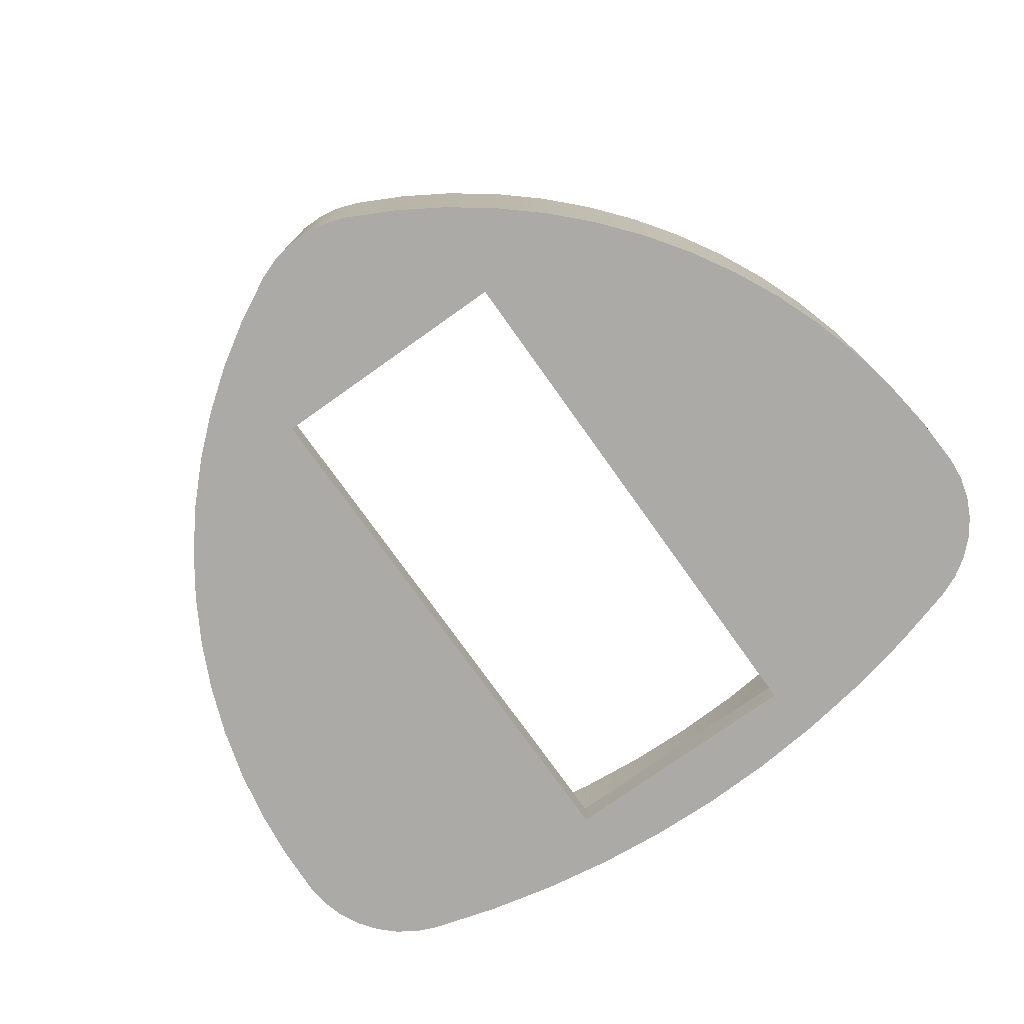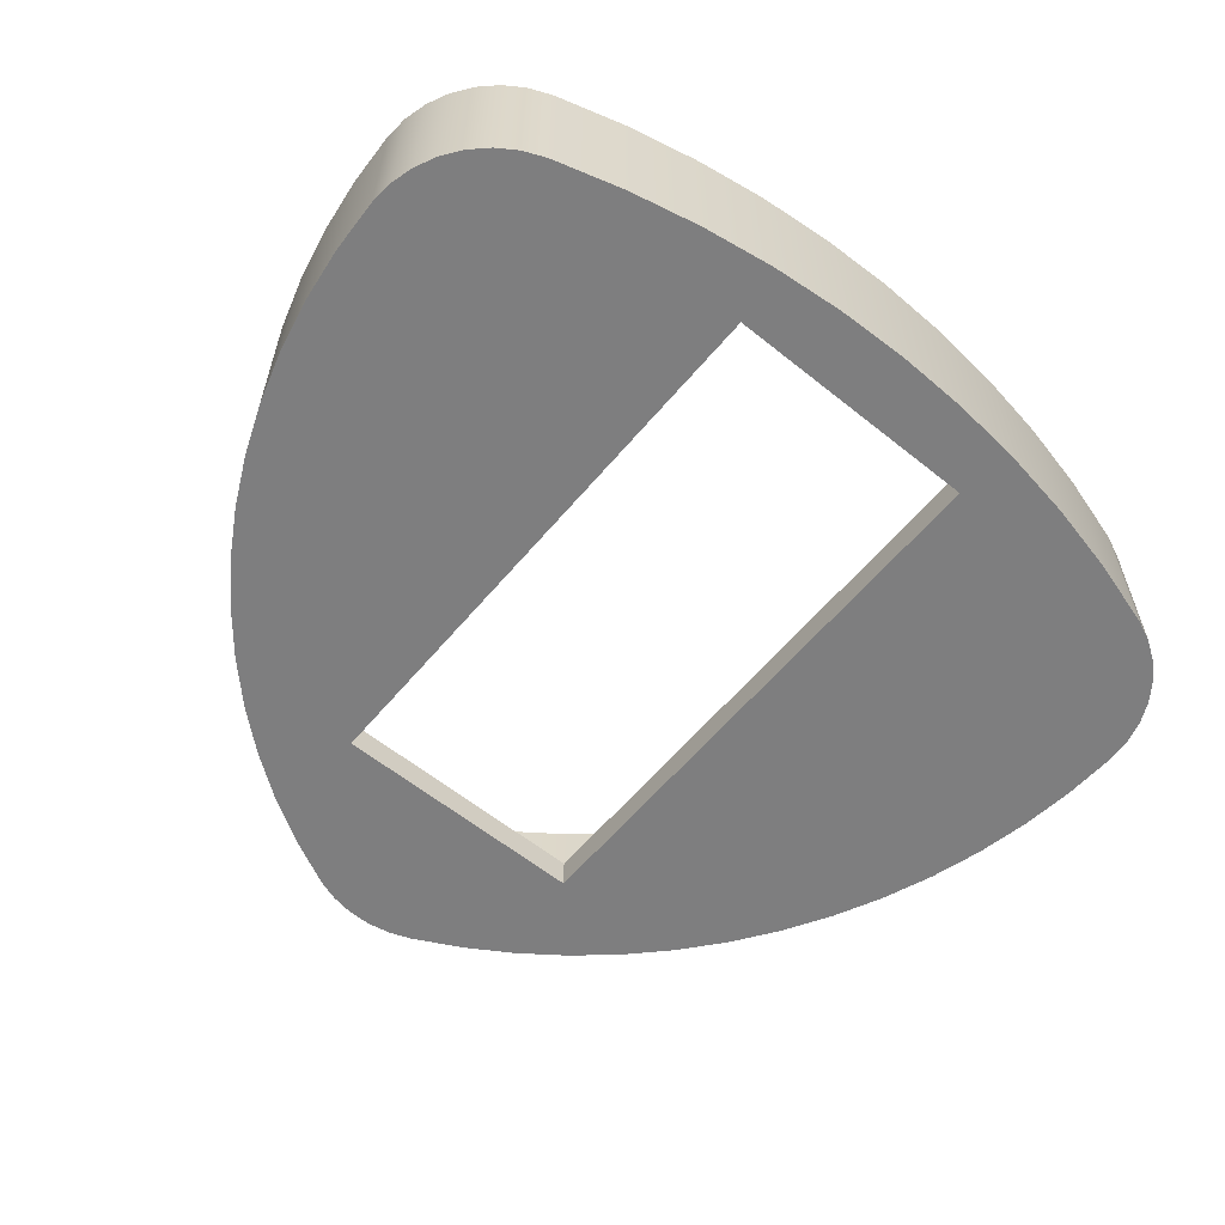
<metadata>
{"format":"obj","ext":"obj","renderer":"f3d","projection":"perspective","resolution":1024,"background":"white","views":[{"elev":-75.8,"azim":35.4,"up":"+Y"},{"elev":-59.5,"azim":140.4,"up":"+Y"}]}
</metadata>
<code>
v -1.568 0.15 -3.3
v -1.262 0.15 -3.39
v -0.9511 0.15 -3.46
v -0.6362 0.15 -3.51
v -0.3187 0.15 -3.54
v -1.998e-15 0.15 -3.55
v 0.3187 0.15 -3.54
v 0.6362 0.15 -3.51
v 0.9511 0.15 -3.46
v 1.262 0.15 -3.39
v 1.568 0.15 -3.3
v 1.568 0.75 -3.3
v 1.262 0.75 -3.39
v 0.9511 0.75 -3.46
v 0.6362 0.75 -3.51
v 0.3187 0.75 -3.54
v -1.776e-15 0.75 -3.55
v -0.3187 0.75 -3.54
v -0.6362 0.75 -3.51
v -0.9511 0.75 -3.46
v -1.262 0.75 -3.39
v -1.568 0.75 -3.3
v -1.879 0.15 -2.871
v -1.869 0.15 -2.964
v -1.84 0.15 -3.054
v -1.793 0.15 -3.136
v -1.73 0.15 -3.206
v -1.654 0.15 -3.262
v -1.568 0.15 -3.3
v -1.568 0.75 -3.3
v -1.654 0.75 -3.262
v -1.73 0.75 -3.206
v -1.793 0.75 -3.136
v -1.84 0.75 -3.054
v -1.869 0.75 -2.964
v -1.879 0.75 -2.871
v -0.189 0.15 -0.2394
v -0.3987 0.15 -0.347
v -0.5991 0.15 -0.4711
v -0.7887 0.15 -0.6111
v -0.9664 0.15 -0.7659
v -1.131 0.15 -0.9346
v -1.281 0.15 -1.116
v -1.417 0.15 -1.309
v -1.536 0.15 -1.512
v -1.638 0.15 -1.725
v -1.723 0.15 -1.945
v -1.79 0.15 -2.171
v -1.838 0.15 -2.401
v -1.868 0.15 -2.635
v -1.879 0.15 -2.871
v -1.879 0.75 -2.871
v -1.868 0.75 -2.635
v -1.838 0.75 -2.401
v -1.79 0.75 -2.171
v -1.723 0.75 -1.945
v -1.638 0.75 -1.725
v -1.536 0.75 -1.512
v -1.417 0.75 -1.309
v -1.281 0.75 -1.116
v -1.131 0.75 -0.9346
v -0.9664 0.75 -0.7659
v -0.7887 0.75 -0.6111
v -0.5991 0.75 -0.4711
v -0.3987 0.75 -0.347
v -0.189 0.75 -0.2394
v 0.189 0.15 -0.2394
v 0.09676 0.15 -0.2083
v -3.886e-16 0.15 -0.1978
v -0.09676 0.15 -0.2083
v -0.189 0.15 -0.2394
v -0.189 0.75 -0.2394
v -0.09676 0.75 -0.2083
v -3.886e-16 0.75 -0.1978
v 0.09676 0.75 -0.2083
v 0.189 0.75 -0.2394
v 1.879 0.15 -2.871
v 1.868 0.15 -2.635
v 1.838 0.15 -2.401
v 1.79 0.15 -2.171
v 1.723 0.15 -1.945
v 1.638 0.15 -1.725
v 1.536 0.15 -1.512
v 1.417 0.15 -1.309
v 1.281 0.15 -1.116
v 1.131 0.15 -0.9346
v 0.9664 0.15 -0.7659
v 0.7887 0.15 -0.6111
v 0.5991 0.15 -0.4711
v 0.3987 0.15 -0.347
v 0.189 0.15 -0.2394
v 0.189 0.75 -0.2394
v 0.3987 0.75 -0.347
v 0.5991 0.75 -0.4711
v 0.7887 0.75 -0.6111
v 0.9664 0.75 -0.7659
v 1.131 0.75 -0.9346
v 1.281 0.75 -1.116
v 1.417 0.75 -1.309
v 1.536 0.75 -1.512
v 1.638 0.75 -1.725
v 1.723 0.75 -1.945
v 1.79 0.75 -2.171
v 1.838 0.75 -2.401
v 1.868 0.75 -2.635
v 1.879 0.75 -2.871
v 1.568 0.15 -3.3
v 1.654 0.15 -3.262
v 1.73 0.15 -3.206
v 1.793 0.15 -3.136
v 1.84 0.15 -3.054
v 1.869 0.15 -2.964
v 1.879 0.15 -2.871
v 1.879 0.75 -2.871
v 1.869 0.75 -2.964
v 1.84 0.75 -3.054
v 1.793 0.75 -3.136
v 1.73 0.75 -3.206
v 1.654 0.75 -3.262
v 1.568 0.75 -3.3
v 1.568 0.75 -3.3
v 1.654 0.75 -3.262
v 1.73 0.75 -3.206
v 1.793 0.75 -3.136
v 1.84 0.75 -3.054
v 1.869 0.75 -2.964
v 1.879 0.75 -2.871
v 1.868 0.75 -2.635
v 1.838 0.75 -2.401
v 1.79 0.75 -2.171
v 1.723 0.75 -1.945
v 1.638 0.75 -1.725
v 1.536 0.75 -1.512
v 1.417 0.75 -1.309
v 1.281 0.75 -1.116
v 1.131 0.75 -0.9346
v 0.9664 0.75 -0.7659
v 0.7887 0.75 -0.6111
v 0.5991 0.75 -0.4711
v 0.3987 0.75 -0.347
v 0.189 0.75 -0.2394
v 0.09676 0.75 -0.2083
v -3.886e-16 0.75 -0.1978
v -0.09676 0.75 -0.2083
v -0.189 0.75 -0.2394
v -0.3987 0.75 -0.347
v -0.5991 0.75 -0.4711
v -0.7887 0.75 -0.6111
v -0.9664 0.75 -0.7659
v -1.131 0.75 -0.9346
v -1.281 0.75 -1.116
v -1.417 0.75 -1.309
v -1.536 0.75 -1.512
v -1.638 0.75 -1.725
v -1.723 0.75 -1.945
v -1.79 0.75 -2.171
v -1.838 0.75 -2.401
v -1.868 0.75 -2.635
v -1.879 0.75 -2.871
v -1.869 0.75 -2.964
v -1.84 0.75 -3.054
v -1.793 0.75 -3.136
v -1.73 0.75 -3.206
v -1.654 0.75 -3.262
v -1.568 0.75 -3.3
v -1.262 0.75 -3.39
v -0.9511 0.75 -3.46
v -0.6362 0.75 -3.51
v -0.3187 0.75 -3.54
v -1.776e-15 0.75 -3.55
v 0.3187 0.75 -3.54
v 0.6362 0.75 -3.51
v 0.9511 0.75 -3.46
v 1.262 0.75 -3.39
v 0.252 0.75 -0.1033
v 0.4725 0.75 -0.2164
v 0.6832 0.75 -0.3469
v 0.8826 0.75 -0.4941
v 1.069 0.75 -0.6569
v 1.243 0.75 -0.8343
v 1.401 0.75 -1.025
v 1.543 0.75 -1.228
v 1.668 0.75 -1.442
v 1.776 0.75 -1.665
v 1.865 0.75 -1.896
v 1.936 0.75 -2.134
v 1.986 0.75 -2.377
v 2.017 0.75 -2.622
v 2.029 0.75 -2.87
v 2.019 0.75 -2.977
v 1.991 0.75 -3.081
v 1.945 0.75 -3.179
v 1.881 0.75 -3.266
v 1.804 0.75 -3.341
v 1.714 0.75 -3.4
v 1.615 0.75 -3.443
v 1.3 0.75 -3.535
v 0.9793 0.75 -3.607
v 0.655 0.75 -3.659
v 0.3282 0.75 -3.69
v -6.661e-16 0.75 -3.7
v -0.3282 0.75 -3.69
v -0.655 0.75 -3.659
v -0.9793 0.75 -3.607
v -1.3 0.75 -3.535
v -1.615 0.75 -3.443
v -1.714 0.75 -3.4
v -1.804 0.75 -3.341
v -1.881 0.75 -3.266
v -1.945 0.75 -3.179
v -1.991 0.75 -3.081
v -2.019 0.75 -2.977
v -2.029 0.75 -2.87
v -2.017 0.75 -2.622
v -1.986 0.75 -2.377
v -1.936 0.75 -2.134
v -1.865 0.75 -1.896
v -1.776 0.75 -1.665
v -1.668 0.75 -1.442
v -1.543 0.75 -1.228
v -1.401 0.75 -1.025
v -1.243 0.75 -0.8343
v -1.069 0.75 -0.6569
v -0.8826 0.75 -0.4941
v -0.6832 0.75 -0.3469
v -0.4725 0.75 -0.2164
v -0.252 0.75 -0.1033
v -0.1543 0.75 -0.06796
v -0.05194 0.75 -0.05004
v 0.05194 0.75 -0.05004
v 0.1543 0.75 -0.06796
v 0.6 0 -3.4
v 0.6 0 -0.8
v 0.6 0.15 -0.8
v 0.6 0.15 -3.4
v -0.6 0 -3.4
v 0.6 0 -3.4
v 0.6 0.15 -3.4
v -0.6 0.15 -3.4
v -0.6 0 -0.8
v -0.6 0 -3.4
v -0.6 0.15 -3.4
v -0.6 0.15 -0.8
v 0.6 0 -0.8
v -0.6 0 -0.8
v -0.6 0.15 -0.8
v 0.6 0.15 -0.8
v -2.029 0 -2.87
v -2.017 0 -2.622
v -1.986 0 -2.377
v -1.936 0 -2.134
v -1.865 0 -1.896
v -1.776 0 -1.665
v -1.668 0 -1.442
v -1.543 0 -1.228
v -1.401 0 -1.025
v -1.243 0 -0.8343
v -1.069 0 -0.6569
v -0.8826 0 -0.4941
v -0.6832 0 -0.3469
v -0.4725 0 -0.2164
v -0.252 0 -0.1033
v -0.252 0.75 -0.1033
v -0.4725 0.75 -0.2164
v -0.6832 0.75 -0.3469
v -0.8826 0.75 -0.4941
v -1.069 0.75 -0.6569
v -1.243 0.75 -0.8343
v -1.401 0.75 -1.025
v -1.543 0.75 -1.228
v -1.668 0.75 -1.442
v -1.776 0.75 -1.665
v -1.865 0.75 -1.896
v -1.936 0.75 -2.134
v -1.986 0.75 -2.377
v -2.017 0.75 -2.622
v -2.029 0.75 -2.87
v -1.615 0 -3.443
v -1.714 0 -3.4
v -1.804 0 -3.341
v -1.881 0 -3.266
v -1.945 0 -3.179
v -1.991 0 -3.081
v -2.019 0 -2.977
v -2.029 0 -2.87
v -2.029 0.75 -2.87
v -2.019 0.75 -2.977
v -1.991 0.75 -3.081
v -1.945 0.75 -3.179
v -1.881 0.75 -3.266
v -1.804 0.75 -3.341
v -1.714 0.75 -3.4
v -1.615 0.75 -3.443
v 1.615 0 -3.443
v 1.3 0 -3.535
v 0.9793 0 -3.607
v 0.655 0 -3.659
v 0.3282 0 -3.69
v -6.661e-16 0 -3.7
v -0.3282 0 -3.69
v -0.655 0 -3.659
v -0.9793 0 -3.607
v -1.3 0 -3.535
v -1.615 0 -3.443
v -1.615 0.75 -3.443
v -1.3 0.75 -3.535
v -0.9793 0.75 -3.607
v -0.655 0.75 -3.659
v -0.3282 0.75 -3.69
v -6.661e-16 0.75 -3.7
v 0.3282 0.75 -3.69
v 0.655 0.75 -3.659
v 0.9793 0.75 -3.607
v 1.3 0.75 -3.535
v 1.615 0.75 -3.443
v 2.029 0 -2.87
v 2.019 0 -2.977
v 1.991 0 -3.081
v 1.945 0 -3.179
v 1.881 0 -3.266
v 1.804 0 -3.341
v 1.714 0 -3.4
v 1.615 0 -3.443
v 1.615 0.75 -3.443
v 1.714 0.75 -3.4
v 1.804 0.75 -3.341
v 1.881 0.75 -3.266
v 1.945 0.75 -3.179
v 1.991 0.75 -3.081
v 2.019 0.75 -2.977
v 2.029 0.75 -2.87
v 0.252 0 -0.1033
v 0.4725 0 -0.2164
v 0.6832 0 -0.3469
v 0.8826 0 -0.4941
v 1.069 0 -0.6569
v 1.243 0 -0.8343
v 1.401 0 -1.025
v 1.543 0 -1.228
v 1.668 0 -1.442
v 1.776 0 -1.665
v 1.865 0 -1.896
v 1.936 0 -2.134
v 1.986 0 -2.377
v 2.017 0 -2.622
v 2.029 0 -2.87
v 2.029 0.75 -2.87
v 2.017 0.75 -2.622
v 1.986 0.75 -2.377
v 1.936 0.75 -2.134
v 1.865 0.75 -1.896
v 1.776 0.75 -1.665
v 1.668 0.75 -1.442
v 1.543 0.75 -1.228
v 1.401 0.75 -1.025
v 1.243 0.75 -0.8343
v 1.069 0.75 -0.6569
v 0.8826 0.75 -0.4941
v 0.6832 0.75 -0.3469
v 0.4725 0.75 -0.2164
v 0.252 0.75 -0.1033
v -0.252 0 -0.1033
v -0.1543 0 -0.06796
v -0.05194 0 -0.05004
v 0.05194 0 -0.05004
v 0.1543 0 -0.06796
v 0.252 0 -0.1033
v 0.252 0.75 -0.1033
v 0.1543 0.75 -0.06796
v 0.05194 0.75 -0.05004
v -0.05194 0.75 -0.05004
v -0.1543 0.75 -0.06796
v -0.252 0.75 -0.1033
v 1.568 0.15 -3.3
v 1.262 0.15 -3.39
v 0.9511 0.15 -3.46
v 0.6362 0.15 -3.51
v 0.3187 0.15 -3.54
v -1.998e-15 0.15 -3.55
v -0.3187 0.15 -3.54
v -0.6362 0.15 -3.51
v -0.9511 0.15 -3.46
v -1.262 0.15 -3.39
v -1.568 0.15 -3.3
v -1.654 0.15 -3.262
v -1.73 0.15 -3.206
v -1.793 0.15 -3.136
v -1.84 0.15 -3.054
v -1.869 0.15 -2.964
v -1.879 0.15 -2.871
v -1.868 0.15 -2.635
v -1.838 0.15 -2.401
v -1.79 0.15 -2.171
v -1.723 0.15 -1.945
v -1.638 0.15 -1.725
v -1.536 0.15 -1.512
v -1.417 0.15 -1.309
v -1.281 0.15 -1.116
v -1.131 0.15 -0.9346
v -0.9664 0.15 -0.7659
v -0.7887 0.15 -0.6111
v -0.5991 0.15 -0.4711
v -0.3987 0.15 -0.347
v -0.189 0.15 -0.2394
v -0.09676 0.15 -0.2083
v -3.886e-16 0.15 -0.1978
v 0.09676 0.15 -0.2083
v 0.189 0.15 -0.2394
v 0.3987 0.15 -0.347
v 0.5991 0.15 -0.4711
v 0.7887 0.15 -0.6111
v 0.9664 0.15 -0.7659
v 1.131 0.15 -0.9346
v 1.281 0.15 -1.116
v 1.417 0.15 -1.309
v 1.536 0.15 -1.512
v 1.638 0.15 -1.725
v 1.723 0.15 -1.945
v 1.79 0.15 -2.171
v 1.838 0.15 -2.401
v 1.868 0.15 -2.635
v 1.879 0.15 -2.871
v 1.869 0.15 -2.964
v 1.84 0.15 -3.054
v 1.793 0.15 -3.136
v 1.73 0.15 -3.206
v 1.654 0.15 -3.262
v 0.6 0.15 -0.8
v -0.6 0.15 -0.8
v -0.6 0.15 -3.4
v 0.6 0.15 -3.4
v -0.6 0 -0.8
v 0.6 0 -0.8
v 0.6 0 -3.4
v -0.6 0 -3.4
v 0.252 0 -0.1033
v 0.1543 0 -0.06796
v 0.05194 0 -0.05004
v -0.05194 0 -0.05004
v -0.1543 0 -0.06796
v -0.252 0 -0.1033
v -0.4725 0 -0.2164
v -0.6832 0 -0.3469
v -0.8826 0 -0.4941
v -1.069 0 -0.6569
v -1.243 0 -0.8343
v -1.401 0 -1.025
v -1.543 0 -1.228
v -1.668 0 -1.442
v -1.776 0 -1.665
v -1.865 0 -1.896
v -1.936 0 -2.134
v -1.986 0 -2.377
v -2.017 0 -2.622
v -2.029 0 -2.87
v -2.019 0 -2.977
v -1.991 0 -3.081
v -1.945 0 -3.179
v -1.881 0 -3.266
v -1.804 0 -3.341
v -1.714 0 -3.4
v -1.615 0 -3.443
v -1.3 0 -3.535
v -0.9793 0 -3.607
v -0.655 0 -3.659
v -0.3282 0 -3.69
v -6.661e-16 0 -3.7
v 0.3282 0 -3.69
v 0.655 0 -3.659
v 0.9793 0 -3.607
v 1.3 0 -3.535
v 1.615 0 -3.443
v 1.714 0 -3.4
v 1.804 0 -3.341
v 1.881 0 -3.266
v 1.945 0 -3.179
v 1.991 0 -3.081
v 2.019 0 -2.977
v 2.029 0 -2.87
v 2.017 0 -2.622
v 1.986 0 -2.377
v 1.936 0 -2.134
v 1.865 0 -1.896
v 1.776 0 -1.665
v 1.668 0 -1.442
v 1.543 0 -1.228
v 1.401 0 -1.025
v 1.243 0 -0.8343
v 1.069 0 -0.6569
v 0.8826 0 -0.4941
v 0.6832 0 -0.3469
v 0.4725 0 -0.2164
g 306d9264-e305-11ea-a818-54bf646e7e1f
f 22 1 21
f 21 1 2
f 21 2 20
f 20 2 3
f 20 3 19
f 19 3 4
f 19 4 18
f 18 4 5
f 18 5 17
f 17 5 6
f 17 6 16
f 16 6 7
f 16 7 15
f 15 7 8
f 15 8 14
f 14 8 9
f 14 9 13
f 13 9 10
f 13 10 12
f 12 10 11
g 306e7ca6-e305-11ea-b068-54bf646e7e1f
f 36 23 35
f 35 23 24
f 35 24 34
f 34 24 25
f 34 25 33
f 33 25 26
f 33 26 32
f 32 26 27
f 32 27 31
f 31 27 28
f 31 28 30
f 30 28 29
g 306f18e2-e305-11ea-9a52-54bf646e7e1f
f 66 37 65
f 65 37 38
f 65 38 64
f 64 38 39
f 64 39 63
f 63 39 40
f 63 40 62
f 62 40 41
f 62 41 61
f 61 41 42
f 61 42 60
f 60 42 43
f 60 43 59
f 59 43 44
f 59 44 58
f 58 44 45
f 58 45 57
f 57 45 46
f 57 46 56
f 56 46 47
f 56 47 55
f 55 47 48
f 55 48 54
f 54 48 49
f 54 49 53
f 53 49 50
f 53 50 52
f 52 50 51
g 306fdc1c-e305-11ea-9525-54bf646e7e1f
f 76 67 75
f 75 67 68
f 75 68 74
f 74 68 69
f 74 69 73
f 73 69 70
f 73 70 72
f 72 70 71
g 3070784a-e305-11ea-a3b0-54bf646e7e1f
f 106 77 105
f 105 77 78
f 105 78 104
f 104 78 79
f 104 79 103
f 103 79 80
f 103 80 102
f 102 80 81
f 102 81 101
f 101 81 82
f 101 82 100
f 100 82 83
f 100 83 99
f 99 83 84
f 99 84 98
f 98 84 85
f 98 85 97
f 97 85 86
f 97 86 96
f 96 86 87
f 96 87 95
f 95 87 88
f 95 88 94
f 94 88 89
f 94 89 93
f 93 89 90
f 93 90 92
f 92 90 91
g 30713b98-e305-11ea-8fe7-54bf646e7e1f
f 120 107 119
f 119 107 108
f 119 108 118
f 118 108 109
f 118 109 117
f 117 109 110
f 117 110 116
f 116 110 111
f 116 111 115
f 115 111 112
f 115 112 114
f 114 112 113
g 3071feca-e305-11ea-9df2-54bf646e7e1f
f 122 195 121
f 121 195 196
f 121 196 174
f 174 196 197
f 174 197 173
f 173 197 198
f 173 198 172
f 172 198 199
f 172 199 171
f 171 199 200
f 171 200 170
f 170 200 201
f 170 201 202
f 195 122 194
f 194 122 123
f 194 123 193
f 193 123 124
f 193 124 192
f 192 124 125
f 192 125 191
f 191 125 126
f 191 126 190
f 190 126 127
f 190 127 189
f 189 127 128
f 189 128 188
f 188 128 129
f 188 129 187
f 187 129 130
f 187 130 186
f 186 130 131
f 186 131 185
f 185 131 132
f 185 132 184
f 184 132 133
f 184 133 183
f 183 133 134
f 183 134 182
f 182 134 135
f 182 135 181
f 181 135 136
f 181 136 180
f 180 136 137
f 180 137 179
f 179 137 138
f 179 138 178
f 178 138 139
f 178 139 177
f 177 139 140
f 177 140 176
f 176 140 141
f 176 141 175
f 175 141 231
f 231 141 142
f 231 142 230
f 230 142 143
f 230 143 229
f 229 143 144
f 229 144 228
f 228 144 145
f 228 145 227
f 227 145 226
f 226 145 146
f 226 146 225
f 225 146 147
f 225 147 224
f 224 147 148
f 224 148 223
f 223 148 149
f 223 149 222
f 222 149 150
f 222 150 221
f 221 150 151
f 221 151 220
f 220 151 152
f 220 152 219
f 219 152 153
f 219 153 218
f 218 153 154
f 218 154 217
f 217 154 155
f 217 155 216
f 216 155 156
f 216 156 215
f 215 156 157
f 215 157 214
f 214 157 158
f 214 158 213
f 213 158 159
f 213 159 212
f 212 159 160
f 212 160 211
f 211 160 161
f 211 161 210
f 210 161 162
f 210 162 209
f 209 162 163
f 209 163 208
f 208 163 164
f 208 164 207
f 207 164 165
f 207 165 206
f 206 165 166
f 206 166 205
f 205 166 167
f 205 167 204
f 204 167 168
f 204 168 203
f 203 168 169
f 203 169 202
f 202 169 170
g 3003695e-e305-11ea-827e-54bf646e7e1f
f 232 233 235
f 235 233 234
g 3003de7a-e305-11ea-95d7-54bf646e7e1f
f 236 237 239
f 239 237 238
g 30042c94-e305-11ea-b83d-54bf646e7e1f
f 240 241 243
f 243 241 242
g 3004a1a6-e305-11ea-9c70-54bf646e7e1f
f 244 245 247
f 247 245 246
g 3004efc8-e305-11ea-8297-54bf646e7e1f
f 277 248 276
f 276 248 249
f 276 249 275
f 275 249 250
f 275 250 274
f 274 250 251
f 274 251 273
f 273 251 252
f 273 252 272
f 272 252 253
f 272 253 271
f 271 253 254
f 271 254 270
f 270 254 255
f 270 255 269
f 269 255 256
f 269 256 268
f 268 256 257
f 268 257 267
f 267 257 258
f 267 258 266
f 266 258 259
f 266 259 265
f 265 259 260
f 265 260 264
f 264 260 261
f 264 261 263
f 263 261 262
g 30053de2-e305-11ea-a3ae-54bf646e7e1f
f 293 278 292
f 292 278 279
f 292 279 291
f 291 279 280
f 291 280 290
f 290 280 281
f 290 281 289
f 289 281 282
f 289 282 288
f 288 282 283
f 288 283 287
f 287 283 284
f 287 284 286
f 286 284 285
g 30058bf6-e305-11ea-98c5-54bf646e7e1f
f 315 294 314
f 314 294 295
f 314 295 313
f 313 295 296
f 313 296 312
f 312 296 297
f 312 297 311
f 311 297 298
f 311 298 310
f 310 298 299
f 310 299 309
f 309 299 300
f 309 300 308
f 308 300 301
f 308 301 307
f 307 301 302
f 307 302 306
f 306 302 303
f 306 303 305
f 305 303 304
g 3005da0a-e305-11ea-b37d-54bf646e7e1f
f 331 316 330
f 330 316 317
f 330 317 329
f 329 317 318
f 329 318 328
f 328 318 319
f 328 319 327
f 327 319 320
f 327 320 326
f 326 320 321
f 326 321 325
f 325 321 322
f 325 322 324
f 324 322 323
g 30064f28-e305-11ea-9944-54bf646e7e1f
f 361 332 360
f 360 332 333
f 360 333 359
f 359 333 334
f 359 334 358
f 358 334 335
f 358 335 357
f 357 335 336
f 357 336 356
f 356 336 337
f 356 337 355
f 355 337 338
f 355 338 354
f 354 338 339
f 354 339 353
f 353 339 340
f 353 340 352
f 352 340 341
f 352 341 351
f 351 341 342
f 351 342 350
f 350 342 343
f 350 343 349
f 349 343 344
f 349 344 348
f 348 344 345
f 348 345 347
f 347 345 346
g 3006c454-e305-11ea-971e-54bf646e7e1f
f 373 362 372
f 372 362 363
f 372 363 371
f 371 363 364
f 371 364 370
f 370 364 365
f 370 365 369
f 369 365 366
f 369 366 368
f 368 366 367
g 30073974-e305-11ea-ac77-54bf646e7e1f
f 375 422 374
f 374 422 423
f 374 423 424
f 422 375 421
f 421 375 376
f 421 376 431
f 431 376 377
f 431 377 378
f 378 379 431
f 431 379 430
f 430 379 380
f 430 380 381
f 381 382 430
f 430 382 391
f 430 391 392
f 382 383 391
f 391 383 390
f 390 383 384
f 390 384 389
f 389 384 388
f 388 384 387
f 387 384 386
f 386 384 385
f 392 393 430
f 430 393 394
f 430 394 395
f 395 396 430
f 430 396 429
f 429 396 397
f 429 397 398
f 398 399 429
f 429 399 400
f 429 400 401
f 401 402 429
f 429 402 403
f 429 403 404
f 405 407 404
f 404 407 408
f 404 408 429
f 429 408 409
f 429 409 428
f 428 409 410
f 428 410 411
f 405 406 407
f 411 412 428
f 428 412 413
f 428 413 414
f 414 415 428
f 428 415 416
f 428 416 431
f 431 416 417
f 431 417 418
f 418 419 431
f 431 419 420
f 431 420 421
f 424 425 374
f 374 425 426
f 374 426 427
g 3007ae94-e305-11ea-b3c8-54bf646e7e1f
f 433 436 432
f 432 436 441
f 432 441 442
f 434 484 433
f 433 484 485
f 433 485 486
f 435 467 434
f 434 467 468
f 434 468 469
f 432 450 435
f 435 450 451
f 435 451 452
f 441 436 440
f 440 436 437
f 440 437 439
f 439 437 438
f 442 443 432
f 432 443 444
f 432 444 445
f 445 446 432
f 432 446 447
f 432 447 448
f 448 449 432
f 432 449 450
f 452 453 435
f 435 453 454
f 435 454 463
f 463 454 455
f 463 455 462
f 462 455 456
f 462 456 457
f 457 458 462
f 462 458 459
f 462 459 460
f 460 461 462
f 463 464 435
f 435 464 465
f 435 465 466
f 466 467 435
f 469 470 434
f 434 470 471
f 434 471 480
f 480 471 479
f 479 471 472
f 479 472 478
f 478 472 477
f 477 472 476
f 476 472 475
f 475 472 474
f 474 472 473
f 480 481 434
f 434 481 482
f 434 482 483
f 483 484 434
f 486 487 433
f 433 487 488
f 433 488 489
f 489 490 433
f 433 490 491
f 433 491 492
f 492 436 433

</code>
